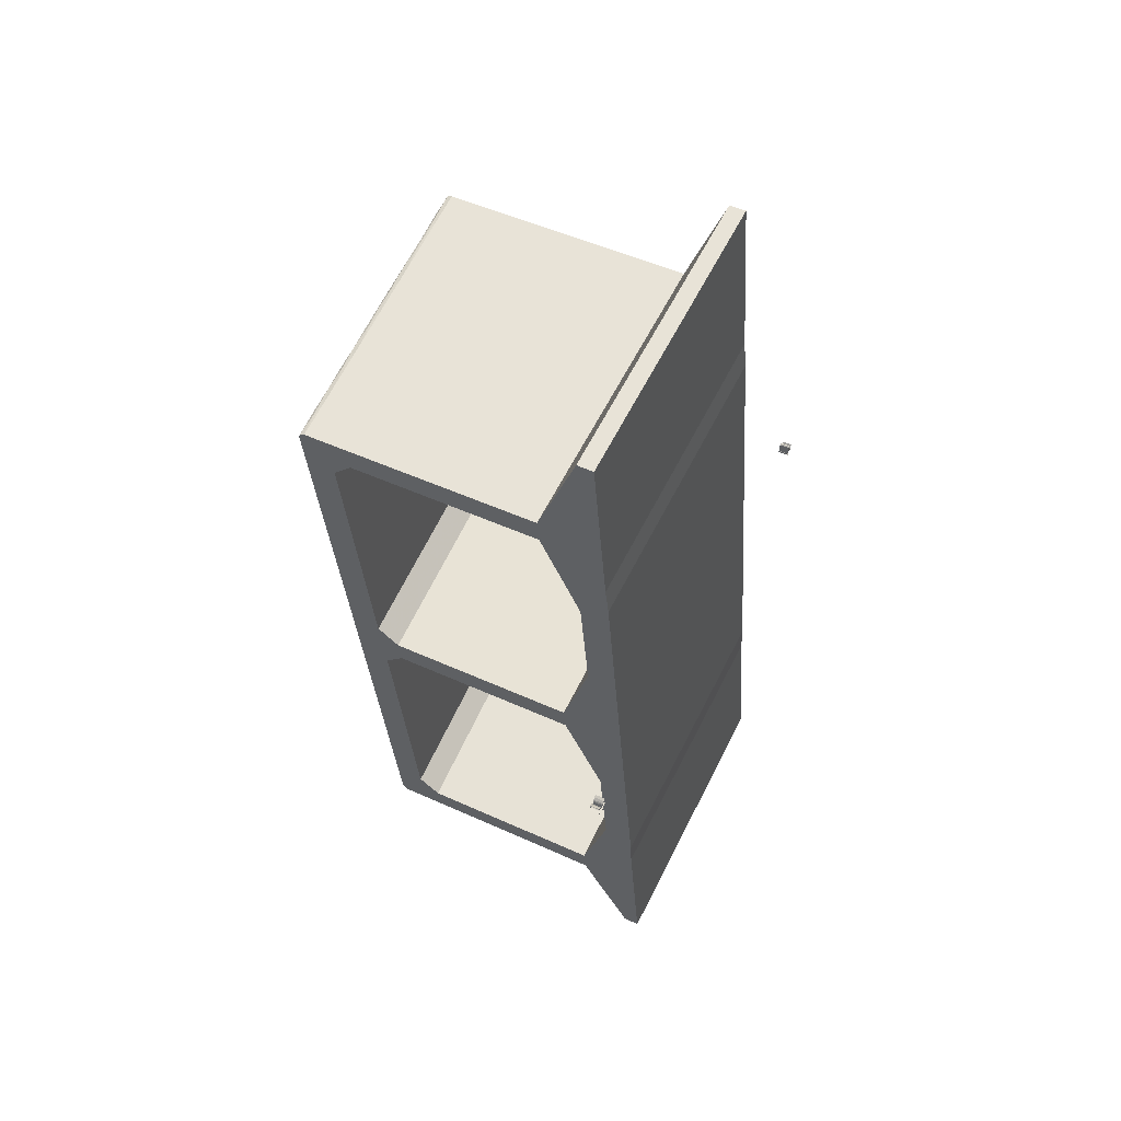
<metadata>
{"format":"obj","ext":"obj","renderer":"f3d","projection":"perspective","resolution":1024,"background":"white","views":[{"elev":50.1,"azim":-63.4,"up":"+Y"}]}
</metadata>
<code>
v -5379 -1655 4385
v -5370 -1653 4385
v -5371 -1653 4385
v -5372 -1653 4385
v -5379 -1654 4385
v -5379 -1651 4385
v -5379 -1648 4385
v -5378 -1646 4385
v -5377 -1643 4385
v -5375 -1641 4385
v -5372 -1639 4385
v -5372 -1639 4385
v -5376 -1641 4385
v -5379 -1644 4385
v -5380 -1645 4385
v -5380 -1647 4385
v -5381 -1652 4385
v -5382 -1649 4385
v -5385 -1646 4385
v -5388 -1644 4385
v -5391 -1642 4385
v -5391 -1643 4385
v -5392 -1644 4385
v -5392 -1644 4385
v -5390 -1644 4385
v -5388 -1645 4385
v -5387 -1646 4385
v -5385 -1647 4385
v -5382 -1650 4385
v -5381 -1654 4385
v -5381 -1654 4385
v -5391 -1656 4385
v -5388 -1657 4385
v -5387 -1656 4385
v -5381 -1655 4385
v -5380 -1659 4385
v -5380 -1660 4385
v -5378 -1661 4385
v -5379 -1655 4370
v -5378 -1661 4370
v -5380 -1660 4370
v -5380 -1659 4370
v -5381 -1655 4370
v -5387 -1656 4370
v -5388 -1657 4370
v -5391 -1656 4370
v -5381 -1654 4370
v -5381 -1654 4370
v -5382 -1650 4370
v -5385 -1647 4370
v -5387 -1646 4370
v -5388 -1645 4370
v -5390 -1644 4370
v -5392 -1644 4370
v -5392 -1644 4370
v -5391 -1643 4370
v -5391 -1642 4370
v -5388 -1644 4370
v -5385 -1646 4370
v -5382 -1649 4370
v -5381 -1652 4370
v -5380 -1647 4370
v -5380 -1645 4370
v -5379 -1644 4370
v -5376 -1641 4370
v -5372 -1639 4370
v -5372 -1639 4370
v -5375 -1641 4370
v -5377 -1643 4370
v -5378 -1646 4370
v -5379 -1648 4370
v -5379 -1651 4370
v -5379 -1654 4370
v -5372 -1653 4370
v -5371 -1653 4370
v -5370 -1653 4370
v -5381 -1654 4385
v -5382 -1650 4385
v -5382 -1650 4370
v -5381 -1654 4370
v -5381 -1654 4385
v -5381 -1654 4385
v -5381 -1654 4370
v -5381 -1654 4370
v -5391 -1656 4385
v -5381 -1654 4385
v -5381 -1654 4370
v -5391 -1656 4370
v -5388 -1657 4385
v -5391 -1656 4385
v -5391 -1656 4370
v -5388 -1657 4370
v -5387 -1656 4385
v -5388 -1657 4385
v -5388 -1657 4370
v -5387 -1656 4370
v -5381 -1655 4385
v -5387 -1656 4385
v -5387 -1656 4370
v -5381 -1655 4370
v -5380 -1659 4385
v -5381 -1655 4385
v -5381 -1655 4370
v -5380 -1659 4370
v -5380 -1660 4385
v -5380 -1659 4385
v -5380 -1659 4370
v -5380 -1660 4370
v -5378 -1661 4385
v -5380 -1660 4385
v -5380 -1660 4370
v -5378 -1661 4370
v -5379 -1655 4385
v -5378 -1661 4385
v -5378 -1661 4370
v -5379 -1655 4370
v -5391 -1643 4385
v -5391 -1642 4385
v -5391 -1642 4370
v -5391 -1643 4370
v -5392 -1644 4385
v -5391 -1643 4385
v -5391 -1643 4370
v -5392 -1644 4370
v -5392 -1644 4385
v -5392 -1644 4385
v -5392 -1644 4370
v -5392 -1644 4370
v -5390 -1644 4385
v -5392 -1644 4385
v -5392 -1644 4370
v -5390 -1644 4370
v -5388 -1645 4385
v -5390 -1644 4385
v -5390 -1644 4370
v -5388 -1645 4370
v -5387 -1646 4385
v -5388 -1645 4385
v -5388 -1645 4370
v -5387 -1646 4370
v -5385 -1647 4385
v -5387 -1646 4385
v -5387 -1646 4370
v -5385 -1647 4370
v -5382 -1650 4385
v -5385 -1647 4385
v -5385 -1647 4370
v -5382 -1650 4370
v -5378 -1646 4385
v -5379 -1648 4385
v -5379 -1648 4370
v -5378 -1646 4370
v -5377 -1643 4385
v -5378 -1646 4385
v -5378 -1646 4370
v -5377 -1643 4370
v -5375 -1641 4385
v -5377 -1643 4385
v -5377 -1643 4370
v -5375 -1641 4370
v -5372 -1639 4385
v -5375 -1641 4385
v -5375 -1641 4370
v -5372 -1639 4370
v -5372 -1639 4385
v -5372 -1639 4385
v -5372 -1639 4370
v -5372 -1639 4370
v -5376 -1641 4385
v -5372 -1639 4385
v -5372 -1639 4370
v -5376 -1641 4370
v -5379 -1644 4385
v -5376 -1641 4385
v -5376 -1641 4370
v -5379 -1644 4370
v -5380 -1645 4385
v -5379 -1644 4385
v -5379 -1644 4370
v -5380 -1645 4370
v -5380 -1647 4385
v -5380 -1645 4385
v -5380 -1645 4370
v -5380 -1647 4370
v -5381 -1652 4385
v -5380 -1647 4385
v -5380 -1647 4370
v -5381 -1652 4370
v -5382 -1649 4385
v -5381 -1652 4385
v -5381 -1652 4370
v -5382 -1649 4370
v -5385 -1646 4385
v -5382 -1649 4385
v -5382 -1649 4370
v -5385 -1646 4370
v -5388 -1644 4385
v -5385 -1646 4385
v -5385 -1646 4370
v -5388 -1644 4370
v -5391 -1642 4385
v -5388 -1644 4385
v -5388 -1644 4370
v -5391 -1642 4370
v -5370 -1653 4385
v -5379 -1655 4385
v -5379 -1655 4370
v -5370 -1653 4370
v -5371 -1653 4385
v -5370 -1653 4385
v -5370 -1653 4370
v -5371 -1653 4370
v -5372 -1653 4385
v -5371 -1653 4385
v -5371 -1653 4370
v -5372 -1653 4370
v -5379 -1654 4385
v -5372 -1653 4385
v -5372 -1653 4370
v -5379 -1654 4370
v -5379 -1651 4385
v -5379 -1654 4385
v -5379 -1654 4370
v -5379 -1651 4370
v -5379 -1648 4385
v -5379 -1651 4385
v -5379 -1651 4370
v -5379 -1648 4370
v -4688 -1550 4385
v -4689 -1538 4385
v -4689 -1537 4385
v -4689 -1536 4385
v -4686 -1536 4385
v -4686 -1536 4385
v -4688 -1535 4385
v -4689 -1535 4385
v -4689 -1534 4385
v -4691 -1536 4385
v -4691 -1537 4385
v -4688 -1553 4385
v -4689 -1554 4385
v -4687 -1555 4385
v -4692 -1549 4385
v -4691 -1549 4385
v -4695 -1545 4385
v -4697 -1542 4385
v -4698 -1541 4385
v -4699 -1542 4385
v -4699 -1543 4385
v -4699 -1544 4385
v -4697 -1546 4385
v -4684 -1549 4385
v -4683 -1546 4385
v -4682 -1542 4385
v -4680 -1538 4385
v -4680 -1538 4385
v -4683 -1543 4385
v -4685 -1546 4385
v -4686 -1547 4385
v -4688 -1550 4370
v -4687 -1555 4370
v -4689 -1554 4370
v -4688 -1553 4370
v -4691 -1537 4370
v -4691 -1536 4370
v -4689 -1534 4370
v -4689 -1535 4370
v -4688 -1535 4370
v -4686 -1536 4370
v -4686 -1536 4370
v -4689 -1536 4370
v -4689 -1537 4370
v -4689 -1538 4370
v -4684 -1549 4370
v -4686 -1547 4370
v -4685 -1546 4370
v -4683 -1543 4370
v -4680 -1538 4370
v -4680 -1538 4370
v -4682 -1542 4370
v -4683 -1546 4370
v -4692 -1549 4370
v -4697 -1546 4370
v -4699 -1544 4370
v -4699 -1543 4370
v -4699 -1542 4370
v -4698 -1541 4370
v -4697 -1542 4370
v -4695 -1545 4370
v -4691 -1549 4370
v -4686 -1536 4385
v -4686 -1536 4385
v -4686 -1536 4370
v -4686 -1536 4370
v -4688 -1535 4385
v -4686 -1536 4385
v -4686 -1536 4370
v -4688 -1535 4370
v -4689 -1535 4385
v -4688 -1535 4385
v -4688 -1535 4370
v -4689 -1535 4370
v -4689 -1534 4385
v -4689 -1535 4385
v -4689 -1535 4370
v -4689 -1534 4370
v -4691 -1536 4385
v -4689 -1534 4385
v -4689 -1534 4370
v -4691 -1536 4370
v -4691 -1537 4385
v -4691 -1536 4385
v -4691 -1536 4370
v -4691 -1537 4370
v -4688 -1553 4385
v -4691 -1537 4385
v -4691 -1537 4370
v -4688 -1553 4370
v -4689 -1554 4385
v -4688 -1553 4385
v -4688 -1553 4370
v -4689 -1554 4370
v -4687 -1555 4385
v -4689 -1554 4385
v -4689 -1554 4370
v -4687 -1555 4370
v -4688 -1550 4385
v -4687 -1555 4385
v -4687 -1555 4370
v -4688 -1550 4370
v -4683 -1543 4385
v -4680 -1538 4385
v -4680 -1538 4370
v -4683 -1543 4370
v -4685 -1546 4385
v -4683 -1543 4385
v -4683 -1543 4370
v -4685 -1546 4370
v -4686 -1547 4385
v -4685 -1546 4385
v -4685 -1546 4370
v -4686 -1547 4370
v -4684 -1549 4385
v -4686 -1547 4385
v -4686 -1547 4370
v -4684 -1549 4370
v -4689 -1538 4385
v -4688 -1550 4385
v -4688 -1550 4370
v -4689 -1538 4370
v -4689 -1537 4385
v -4689 -1538 4385
v -4689 -1538 4370
v -4689 -1537 4370
v -4689 -1536 4385
v -4689 -1537 4385
v -4689 -1537 4370
v -4689 -1536 4370
v -4686 -1536 4385
v -4689 -1536 4385
v -4689 -1536 4370
v -4686 -1536 4370
v -4691 -1549 4385
v -4692 -1549 4385
v -4692 -1549 4370
v -4691 -1549 4370
v -4695 -1545 4385
v -4691 -1549 4385
v -4691 -1549 4370
v -4695 -1545 4370
v -4697 -1542 4385
v -4695 -1545 4385
v -4695 -1545 4370
v -4697 -1542 4370
v -4698 -1541 4385
v -4697 -1542 4385
v -4697 -1542 4370
v -4698 -1541 4370
v -4699 -1542 4385
v -4698 -1541 4385
v -4698 -1541 4370
v -4699 -1542 4370
v -4699 -1543 4385
v -4699 -1542 4385
v -4699 -1542 4370
v -4699 -1543 4370
v -4699 -1544 4385
v -4699 -1543 4385
v -4699 -1543 4370
v -4699 -1544 4370
v -4697 -1546 4385
v -4699 -1544 4385
v -4699 -1544 4370
v -4697 -1546 4370
v -4692 -1549 4385
v -4697 -1546 4385
v -4697 -1546 4370
v -4692 -1549 4370
v -4683 -1546 4385
v -4684 -1549 4385
v -4684 -1549 4370
v -4683 -1546 4370
v -4682 -1542 4385
v -4683 -1546 4385
v -4683 -1546 4370
v -4682 -1542 4370
v -4680 -1538 4385
v -4682 -1542 4385
v -4682 -1542 4370
v -4680 -1538 4370
v -4680 -1538 4385
v -4680 -1538 4385
v -4680 -1538 4370
v -4680 -1538 4370
v -5368 -1080 4276
v -5368 -1080 3928
v -5367 -1083 3921
v -5366 -1090 3918
v -5206 -2138 3918
v -5205 -2145 3921
v -5204 -2148 3928
v -5204 -2148 4276
v -5179 -2316 4344
v -5179 -2316 4368
v -5221 -2039 4368
v -5229 -1989 4369
v -5344 -1238 4369
v -5351 -1189 4368
v -5394 -911.9 4368
v -5394 -911.9 4344
v -5215 -2078 3962
v -5279 -1663 3962
v -5283 -1633 3992
v -5283 -1633 4276
v -5260 -1782 4326
v -5233 -1960 4326
v -5210 -2108 4276
v -5210 -2108 3992
v -5294 -1564 3962
v -5357 -1149 3962
v -5362 -1119 3992
v -5362 -1119 4276
v -5339 -1268 4326
v -5312 -1446 4326
v -5289 -1594 4276
v -5289 -1594 3992
v -4923 -1012 4278
v -4949 -843.8 4346
v -4949 -843.8 4370
v -4906 -1121 4370
v -4899 -1170 4371
v -4784 -1921 4371
v -4776 -1971 4370
v -4734 -2247 4370
v -4734 -2247 4346
v -4760 -2079 4278
v -4760 -2079 3913
v -4760 -2076 3906
v -4761 -2070 3903
v -4922 -1022 3903
v -4923 -1015 3906
v -4923 -1012 3913
v -4833 -1602 3949
v -4772 -1995 3949
v -4768 -2025 3979
v -4768 -2025 4278
v -4791 -1877 4328
v -4814 -1721 4328
v -4837 -1573 4278
v -4837 -1573 3979
v -4910 -1096 3949
v -4850 -1489 3949
v -4845 -1518 3979
v -4845 -1518 4278
v -4868 -1370 4328
v -4892 -1214 4328
v -4915 -1066 4278
v -4915 -1066 3979
v -5368 -1080 3928
v -5368 -1080 4276
v -4923 -1012 4278
v -4923 -1012 3913
v -5366 -1090 3918
v -5367 -1083 3921
v -5368 -1080 3928
v -4923 -1012 3913
v -4923 -1015 3906
v -4922 -1022 3903
v -5145 -1046 3920
v -5144 -1056 3910
v -5255 -1073 3914
v -5257 -1063 3924
v -5033 -1039 3907
v -5034 -1029 3917
v -4979 -1020 3915
v -5311 -1081 3916
v -4977 -1030 3905
v -5312 -1071 3926
v -5006 -1028 3909
v -5284 -1070 3918
v -5075 -1038 3911
v -5215 -1060 3916
v -5088 -1047 3908
v -5117 -1047 3911
v -5166 -1053 3913
v -5200 -1064 3912
v -5090 -1037 3918
v -5062 -1033 3918
v -5201 -1054 3922
v -5109 -1042 3914
v -5138 -1047 3914
v -5170 -1050 3917
v -4951 -1016 3914
v -4964 -1020 3909
v -4953 -1022 3905
v -5339 -1086 3917
v -5325 -1078 3918
v -5337 -1076 3922
v -5005 -1034 3906
v -5006 -1025 3916
v -4992 -1023 3911
v -5023 -1028 3912
v -5040 -1033 3909
v -5061 -1043 3908
v -5075 -1042 3909
v -5283 -1077 3915
v -5284 -1067 3925
v -5249 -1067 3915
v -5247 -1063 3919
v -5227 -1069 3913
v -5229 -1059 3923
v -5116 -1052 3909
v -5172 -1060 3911
v -5118 -1042 3919
v -5173 -1050 3921
v -4949 -1026 3904
v -5340 -1076 3927
v -5206 -2138 3918
v -5366 -1090 3918
v -4922 -1022 3903
v -4761 -2070 3903
v -5204 -2148 3928
v -5205 -2145 3921
v -5206 -2138 3918
v -4761 -2070 3903
v -4760 -2076 3906
v -4760 -2079 3913
v -4983 -2104 3910
v -4982 -2113 3920
v -5093 -2130 3924
v -5095 -2121 3914
v -4871 -2096 3917
v -4872 -2087 3907
v -4817 -2078 3905
v -5149 -2139 3926
v -4815 -2088 3915
v -5150 -2129 3916
v -4843 -2089 3909
v -5121 -2132 3918
v -4912 -2100 3911
v -5053 -2121 3916
v -4926 -2105 3918
v -4954 -2108 3914
v -5004 -2115 3915
v -5038 -2122 3922
v -4928 -2095 3908
v -4900 -2091 3908
v -5039 -2112 3912
v -4946 -2103 3910
v -4976 -2109 3912
v -5008 -2111 3912
v -4789 -2074 3904
v -4802 -2081 3906
v -4791 -2083 3910
v -5177 -2143 3927
v -5163 -2139 3921
v -5174 -2137 3918
v -4843 -2092 3916
v -4844 -2082 3906
v -4830 -2084 3906
v -4861 -2089 3907
v -4878 -2095 3910
v -4899 -2101 3918
v -4913 -2102 3914
v -5121 -2135 3925
v -5122 -2125 3915
v -5087 -2128 3919
v -5084 -2124 3915
v -5065 -2126 3923
v -5067 -2116 3913
v -4954 -2109 3919
v -5010 -2118 3921
v -4956 -2099 3909
v -5011 -2108 3911
v -4787 -2084 3914
v -5178 -2133 3917
v -5204 -2148 4276
v -5204 -2148 3928
v -4760 -2079 3913
v -4760 -2079 4278
v -5179 -2316 4344
v -5204 -2148 4276
v -4760 -2079 4278
v -4734 -2247 4346
v -5179 -2316 4368
v -5179 -2316 4344
v -4734 -2247 4346
v -4734 -2247 4370
v -5221 -2039 4368
v -5179 -2316 4368
v -4734 -2247 4370
v -4776 -1971 4370
v -5229 -1989 4369
v -5221 -2039 4368
v -4776 -1971 4370
v -4784 -1921 4371
v -5344 -1238 4369
v -5229 -1989 4369
v -4784 -1921 4371
v -4899 -1170 4371
v -5351 -1189 4368
v -5344 -1238 4369
v -4899 -1170 4371
v -4906 -1121 4370
v -5394 -911.9 4368
v -5351 -1189 4368
v -4906 -1121 4370
v -4949 -843.8 4370
v -5394 -911.9 4344
v -5394 -911.9 4368
v -4949 -843.8 4370
v -4949 -843.8 4346
v -5368 -1080 4276
v -5394 -911.9 4344
v -4949 -843.8 4346
v -4923 -1012 4278
v -4833 -1602 3949
v -5279 -1663 3962
v -5215 -2078 3962
v -4772 -1995 3949
v -5279 -1663 3962
v -4833 -1602 3949
v -4837 -1573 3979
v -5283 -1633 3992
v -4814 -1721 4328
v -5260 -1782 4326
v -5283 -1633 4276
v -4837 -1573 4278
v -4772 -1995 3949
v -5215 -2078 3962
v -5210 -2108 3992
v -4768 -2025 3979
v -4768 -2025 4278
v -5210 -2108 4276
v -5233 -1960 4326
v -4791 -1877 4328
v -4768 -2025 3979
v -5210 -2108 3992
v -5210 -2108 4276
v -4768 -2025 4278
v -5260 -1782 4326
v -4814 -1721 4328
v -4791 -1877 4328
v -5233 -1960 4326
v -5283 -1633 3992
v -4837 -1573 3979
v -4837 -1573 4278
v -5283 -1633 4276
v -4910 -1096 3949
v -5357 -1149 3962
v -5294 -1564 3962
v -4850 -1489 3949
v -4850 -1489 3949
v -5294 -1564 3962
v -5289 -1594 3992
v -4845 -1518 3979
v -4845 -1518 4278
v -5289 -1594 4276
v -5312 -1446 4326
v -4868 -1370 4328
v -5357 -1149 3962
v -4910 -1096 3949
v -4915 -1066 3979
v -5362 -1119 3992
v -4892 -1214 4328
v -5339 -1268 4326
v -5362 -1119 4276
v -4915 -1066 4278
v -5362 -1119 3992
v -4915 -1066 3979
v -4915 -1066 4278
v -5362 -1119 4276
v -4868 -1370 4328
v -5312 -1446 4326
v -5339 -1268 4326
v -4892 -1214 4328
v -4845 -1518 3979
v -5289 -1594 3992
v -5289 -1594 4276
v -4845 -1518 4278
g g462418_1
f 33 34 32
f 31 32 34
f 36 37 38
f 34 35 31
f 5 31 35
f 35 36 1
f 28 29 18
f 24 25 22
f 22 23 24
f 21 22 25
f 25 20 21
f 28 19 27
f 19 28 18
f 26 27 20
f 20 27 19
f 26 20 25
f 5 1 4
f 5 30 31
f 30 17 29
f 17 30 5
f 5 6 17
f 35 1 5
f 2 4 1
f 3 4 2
f 36 38 1
f 16 6 7
f 16 7 8
f 17 18 29
f 15 8 14
f 8 15 16
f 14 8 9
f 9 10 13
f 10 12 13
f 12 10 11
f 9 13 14
f 16 17 6
f 76 74 75
f 39 73 74
f 43 73 39
f 73 48 61
f 47 48 73
f 61 48 49
f 73 61 72
f 39 40 42
f 74 76 39
f 72 61 62
f 68 69 65
f 68 66 67
f 66 68 65
f 69 64 65
f 71 62 70
f 71 72 62
f 64 70 63
f 70 64 69
f 63 70 62
f 61 49 60
f 41 42 40
f 44 47 43
f 47 73 43
f 43 39 42
f 44 45 46
f 50 60 49
f 47 44 46
f 59 50 51
f 50 59 60
f 51 52 58
f 58 52 53
f 51 58 59
f 53 54 56
f 56 57 53
f 55 56 54
f 53 57 58
f 77 78 80
f 79 80 78
f 81 82 84
f 83 84 82
f 85 86 87
f 87 88 85
f 89 90 91
f 91 92 89
f 93 94 96
f 95 96 94
f 97 98 99
f 99 100 97
f 101 102 103
f 103 104 101
f 105 106 108
f 107 108 106
f 109 110 112
f 111 112 110
f 113 114 115
f 115 116 113
f 117 118 119
f 119 120 117
f 121 122 124
f 123 124 122
f 125 126 128
f 127 128 126
f 129 130 132
f 131 132 130
f 133 134 136
f 135 136 134
f 137 138 139
f 139 140 137
f 141 142 144
f 143 144 142
f 145 146 147
f 147 148 145
f 149 150 151
f 151 152 149
f 153 154 156
f 155 156 154
f 157 158 160
f 159 160 158
f 161 162 163
f 163 164 161
f 165 166 167
f 167 168 165
f 169 170 171
f 171 172 169
f 173 174 176
f 175 176 174
f 177 178 179
f 179 180 177
f 181 182 184
f 183 184 182
f 185 186 188
f 187 188 186
f 189 190 191
f 191 192 189
f 193 194 196
f 195 196 194
f 197 198 199
f 199 200 197
f 201 202 203
f 203 204 201
f 205 206 207
f 207 208 205
f 209 210 212
f 211 212 210
f 213 214 216
f 215 216 214
f 217 218 220
f 219 220 218
f 221 222 223
f 223 224 221
f 225 226 227
f 227 228 225
f 239 230 231
f 240 229 239
f 240 241 242
f 239 229 230
f 240 242 229
f 235 236 232
f 234 235 232
f 231 232 238
f 238 232 236
f 236 237 238
f 231 238 239
f 232 233 234
f 243 244 245
f 251 245 246
f 245 251 243
f 246 247 248
f 246 249 250
f 249 246 248
f 246 250 251
f 252 253 258
f 258 259 252
f 253 257 258
f 255 256 254
f 257 254 256
f 254 257 253
f 268 269 271
f 267 268 271
f 266 267 265
f 271 272 265
f 267 271 265
f 265 272 264
f 271 269 270
f 273 264 272
f 260 263 264
f 260 264 273
f 262 263 261
f 260 261 263
f 278 279 280
f 280 277 278
f 277 280 281
f 281 274 276
f 275 276 274
f 281 276 277
f 287 288 286
f 285 286 288
f 288 284 285
f 290 282 289
f 288 283 284
f 283 288 289
f 283 289 282
f 291 292 294
f 293 294 292
f 295 296 297
f 297 298 295
f 299 300 302
f 301 302 300
f 303 304 305
f 305 306 303
f 307 308 309
f 309 310 307
f 311 312 313
f 313 314 311
f 315 316 317
f 317 318 315
f 319 320 321
f 321 322 319
f 323 324 325
f 325 326 323
f 327 328 329
f 329 330 327
f 331 332 333
f 333 334 331
f 335 336 338
f 337 338 336
f 339 340 342
f 341 342 340
f 343 344 346
f 345 346 344
f 347 348 349
f 349 350 347
f 351 352 354
f 353 354 352
f 355 356 357
f 357 358 355
f 359 360 362
f 361 362 360
f 363 364 365
f 365 366 363
f 367 368 370
f 369 370 368
f 371 372 373
f 373 374 371
f 375 376 377
f 377 378 375
f 379 380 382
f 381 382 380
f 383 384 386
f 385 386 384
f 387 388 390
f 389 390 388
f 391 392 394
f 393 394 392
f 395 396 398
f 397 398 396
f 399 400 402
f 401 402 400
f 403 404 405
f 405 406 403
f 407 408 409
f 409 410 407
f 411 412 414
f 413 414 412
f 428 429 415
f 443 427 428
f 415 429 430
f 442 443 428
f 442 415 441
f 443 444 427
f 435 444 434
f 442 428 415
f 427 444 435
f 422 424 425
f 422 423 424
f 425 426 436
f 435 436 426
f 422 437 438
f 422 425 437
f 437 425 436
f 426 427 435
f 422 438 421
f 445 446 433
f 439 433 446
f 416 417 418
f 440 418 439
f 418 440 416
f 416 440 441
f 415 416 441
f 439 418 432
f 433 434 445
f 433 439 432
f 431 419 421
f 419 431 432
f 420 421 419
f 431 421 438
f 432 418 419
f 445 434 444
f 453 454 456
f 467 452 453
f 456 454 455
f 466 467 453
f 466 456 465
f 467 468 452
f 475 468 474
f 466 453 456
f 452 468 475
f 447 449 450
f 447 448 449
f 450 451 476
f 475 476 451
f 447 477 478
f 447 450 477
f 477 450 476
f 451 452 475
f 469 470 473
f 463 473 470
f 457 458 459
f 464 459 463
f 464 465 459
f 459 465 457
f 465 456 457
f 463 459 472
f 473 474 469
f 473 463 472
f 460 462 478
f 460 471 472
f 461 462 460
f 460 478 471
f 472 459 460
f 478 462 447
f 469 474 468
f 480 481 479
f 482 479 481
f 515 488 536
f 518 485 537
f 516 484 517
f 514 513 487
f 511 504 505
f 500 498 527
f 515 514 487
f 528 491 526
f 525 504 501
f 510 501 504
f 499 519 493
f 527 492 529
f 522 523 501
f 514 495 513
f 528 526 500
f 520 521 522
f 483 484 516
f 528 529 502
f 525 493 524
f 501 507 508
f 512 502 509
f 506 502 505
f 505 504 490
f 503 504 525
f 510 507 501
f 502 530 528
f 502 529 531
f 533 506 505
f 504 511 510
f 520 522 494
f 508 494 522
f 511 512 489
f 510 489 534
f 512 511 505
f 502 512 505
f 512 509 535
f 499 514 515
f 513 486 487
f 495 514 521
f 488 515 487
f 515 497 499
f 518 500 517
f 516 517 496
f 518 517 484
f 485 518 484
f 518 498 500
f 499 497 519
f 499 522 521
f 520 495 521
f 514 499 521
f 523 522 499
f 508 522 501
f 499 493 523
f 524 503 525
f 525 523 493
f 504 503 532
f 523 525 501
f 500 496 517
f 500 526 496
f 500 527 529
f 529 492 531
f 500 529 528
f 531 509 502
f 530 502 506
f 530 491 528
f 505 490 533
f 490 504 532
f 489 510 511
f 534 507 510
f 535 489 512
f 536 497 515
f 537 498 518
f 539 540 541
f 541 538 539
f 574 547 595
f 577 544 596
f 575 543 576
f 573 572 546
f 570 563 564
f 559 557 586
f 574 573 546
f 587 550 585
f 584 563 560
f 569 560 563
f 558 578 552
f 586 551 588
f 581 582 560
f 573 554 572
f 587 585 559
f 579 580 581
f 542 543 575
f 587 588 561
f 584 552 583
f 560 566 567
f 571 561 568
f 565 561 564
f 564 563 549
f 562 563 584
f 569 566 560
f 561 589 587
f 561 588 590
f 592 565 564
f 563 570 569
f 579 581 553
f 567 553 581
f 570 571 548
f 569 548 593
f 571 570 564
f 561 571 564
f 571 568 594
f 558 573 574
f 572 545 546
f 554 573 580
f 547 574 546
f 574 556 558
f 577 559 576
f 575 576 555
f 577 576 543
f 544 577 543
f 577 557 559
f 558 556 578
f 558 581 580
f 579 554 580
f 573 558 580
f 582 581 558
f 567 581 560
f 558 552 582
f 583 562 584
f 584 582 552
f 563 562 591
f 582 584 560
f 559 555 576
f 559 585 555
f 559 586 588
f 588 551 590
f 559 588 587
f 590 568 561
f 589 561 565
f 589 550 587
f 564 549 592
f 549 563 591
f 548 569 570
f 593 566 569
f 594 548 571
f 595 556 574
f 596 557 577
f 598 599 600
f 600 597 598
f 602 603 601
f 604 601 603
f 606 607 605
f 608 605 607
f 610 611 609
f 612 609 611
f 614 615 613
f 616 613 615
f 618 619 617
f 620 617 619
f 622 623 624
f 624 621 622
f 626 627 625
f 628 625 627
f 630 631 632
f 632 629 630
f 634 635 636
f 636 633 634
f 640 637 638
f 638 639 640
f 641 643 644
f 643 641 642
f 648 645 646
f 646 647 648
f 652 649 650
f 650 651 652
f 655 653 654
f 653 655 656
f 660 657 658
f 658 659 660
f 661 663 664
f 663 661 662
f 665 667 668
f 667 665 666
f 671 669 670
f 669 671 672
f 676 673 674
f 674 675 676
f 679 677 678
f 677 679 680
f 681 683 684
f 683 681 682
f 688 685 686
f 686 687 688
f 689 691 692
f 691 689 690
f 696 693 694
f 694 695 696
f 700 697 698
f 698 699 700

</code>
